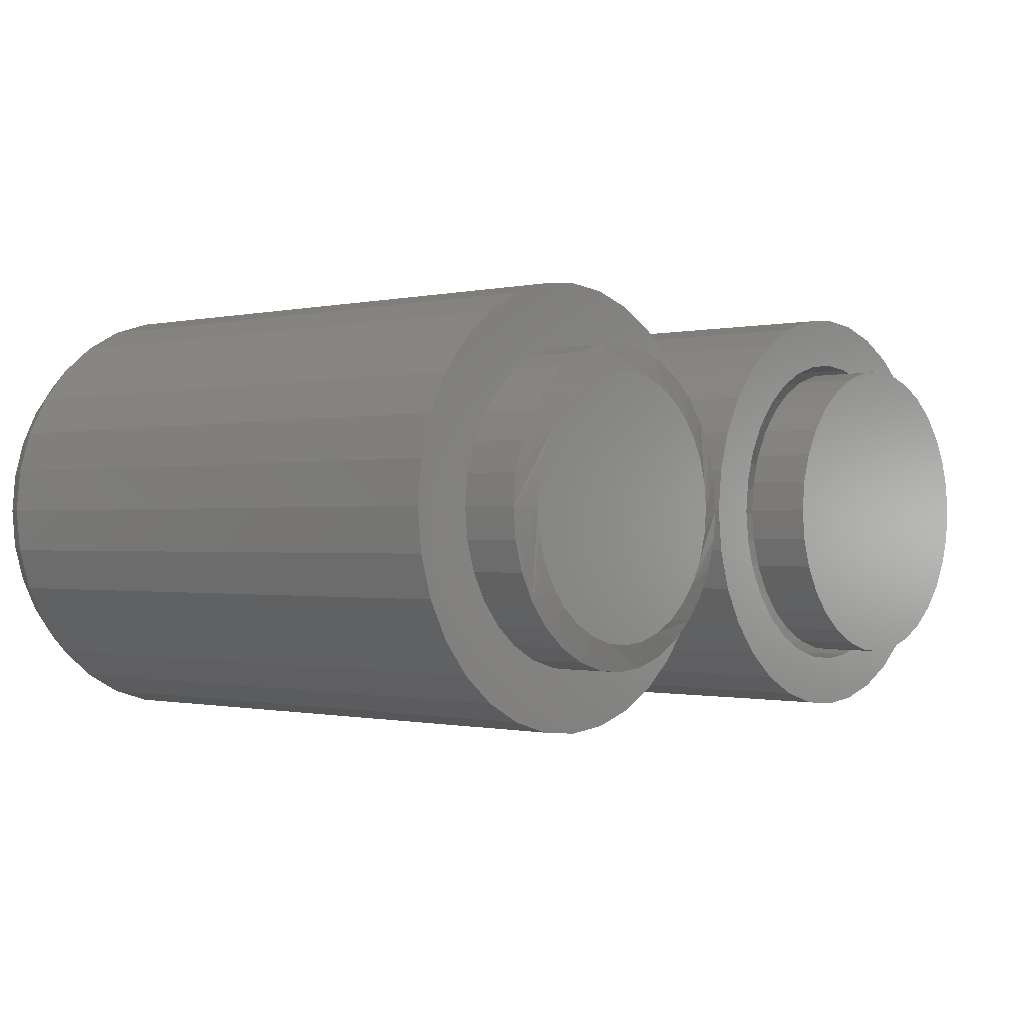
<metadata>
{"format":"stl","ext":"stl","renderer":"f3d","projection":"perspective","resolution":1024,"background":"white","views":[{"elev":-0.6,"azim":130.7,"up":"+Z"}]}
</metadata>
<code>
# stl→obj: 387 verts, 762 faces
v 0.3194 0.07812 0.1575
v 0.3486 0.07812 0.1575
v 0.3773 0.07812 0.1522
v 0.2907 0.07812 0.1522
v 0.4045 0.07812 0.1416
v 0.2634 0.07812 0.1416
v 0.2734 0.07812 -0.1462
v 0.3648 0.07812 -0.1552
v 0.3031 0.07812 -0.1552
v 0.334 0.07812 -0.1582
v 0.2386 0.07812 0.1263
v 0.4293 0.07812 0.1263
v 0.217 0.07812 0.1066
v 0.4509 0.07812 0.1066
v 0.1994 0.07812 0.08329
v 0.4685 0.07812 0.08329
v 0.1864 0.07812 0.05716
v 0.4815 0.07812 0.05715
v 0.1784 0.07812 0.02907
v 0.4895 0.07812 0.02907
v 0.1757 0.07812 -8.772e-17
v 0.4922 0.07812 -2.75e-06
v 0.1788 0.07812 -0.03087
v 0.4891 0.07812 -0.03087
v 0.1878 0.07812 -0.06055
v 0.4801 0.07812 -0.06055
v 0.2024 0.07812 -0.0879
v 0.4655 0.07812 -0.0879
v 0.2221 0.07812 -0.1119
v 0.4458 0.07812 -0.1119
v 0.2461 0.07812 -0.1316
v 0.4219 0.07812 -0.1316
v 0.3945 0.07812 -0.1462
v 0.1445 4.185e-17 -6.961e-17
v 0.1445 0.07031 -1.16e-16
v 0.1481 4.32e-18 -0.03696
v 0.1481 0.07031 -0.03696
v 0.1589 4.918e-18 -0.07251
v 0.1589 0.07031 -0.07251
v 0.1764 5.89e-18 -0.1053
v 0.1764 0.07031 -0.1053
v 0.2 7.198e-18 -0.134
v 0.2 0.07031 -0.134
v 0.2287 8.792e-18 -0.1575
v 0.2287 0.07031 -0.1575
v 0.2615 1.061e-17 -0.1751
v 0.2615 0.07031 -0.1751
v 0.297 1.258e-17 -0.1858
v 0.297 0.07031 -0.1858
v 0.334 1.464e-17 -0.1895
v 0.334 0.07031 -0.1895
v 0.3709 1.669e-17 -0.1858
v 0.3709 0.07031 -0.1858
v 0.4065 1.866e-17 -0.1751
v 0.4065 0.07031 -0.1751
v 0.4392 2.048e-17 -0.1575
v 0.4392 0.07031 -0.1575
v 0.4679 2.207e-17 -0.134
v 0.4679 0.07031 -0.134
v 0.4915 2.338e-17 -0.1053
v 0.4915 0.07031 -0.1053
v 0.509 2.435e-17 -0.07251
v 0.509 0.07031 -0.07251
v 0.5198 2.495e-17 -0.03696
v 0.5198 0.07031 -0.03696
v 0.5234 -2.191e-19 6.961e-17
v 0.5234 0.07031 6.961e-17
v 0.5198 2.495e-17 0.03696
v 0.5198 0.07031 0.03696
v 0.509 2.435e-17 0.07251
v 0.509 0.07031 0.07251
v 0.4915 2.338e-17 0.1053
v 0.4915 0.07031 0.1053
v 0.4679 2.207e-17 0.134
v 0.4679 0.07031 0.134
v 0.4392 2.048e-17 0.1575
v 0.4392 0.07031 0.1575
v 0.4065 1.866e-17 0.1751
v 0.4065 0.07031 0.1751
v 0.3709 1.669e-17 0.1858
v 0.3709 0.07031 0.1858
v 0.334 1.464e-17 0.1895
v 0.334 0.07031 0.1895
v 0.297 1.258e-17 0.1858
v 0.297 0.07031 0.1858
v 0.2615 1.061e-17 0.1751
v 0.2615 0.07031 0.1751
v 0.2287 8.792e-18 0.1575
v 0.2287 0.07031 0.1575
v 0.2 7.198e-18 0.134
v 0.2 0.07031 0.134
v 0.1764 5.89e-18 0.1053
v 0.1764 0.07031 0.1053
v 0.1589 4.918e-18 0.07251
v 0.1589 0.07031 0.07251
v 0.1481 4.32e-18 0.03696
v 0.1481 0.07031 0.03696
v 0.09044 -1.356e-17 0.1012
v 0.5218 1.038e-17 0.187
v 0.1478 -1.038e-17 -0.187
v 0.1149 -1.221e-17 -0.1469
v 0.1879 -8.156e-18 -0.2199
v 0.5218 1.038e-17 -0.187
v 0.4817 8.156e-18 -0.2199
v 0.436 5.618e-18 -0.2443
v 0.3864 2.864e-18 -0.2594
v 0.3348 9.444e-33 -0.2645
v 0.2832 -2.864e-18 -0.2594
v 0.2336 -5.618e-18 -0.2443
v 0.1478 -1.038e-17 0.187
v 0.1879 -8.156e-18 0.2199
v 0.2336 -5.618e-18 0.2443
v 0.2832 -2.864e-18 0.2594
v 0.3348 1.798e-33 0.2645
v 0.3864 2.864e-18 0.2594
v 0.436 5.618e-18 0.2443
v 0.4817 8.156e-18 0.2199
v 0.1149 -1.221e-17 0.1469
v 0.07539 -1.44e-17 0.0516
v 0.09044 -1.356e-17 -0.1012
v 0.07539 -1.44e-17 -0.0516
v 0.07031 -1.468e-17 3.239e-17
v 0.5791 1.356e-17 0.1012
v 0.5547 1.221e-17 0.1469
v 0.5942 1.44e-17 0.0516
v 0.5791 1.356e-17 -0.1012
v 0.5942 1.44e-17 -0.0516
v 0.5993 1.468e-17 -3.239e-17
v 0.5547 1.221e-17 -0.1469
v -0.1916 0.07812 0.1858
v -0.2655 0.07812 0.1858
v -0.2285 0.07812 0.1895
v -0.156 0.07812 0.1751
v -0.301 0.07812 0.1751
v -0.301 0.07812 -0.1751
v -0.1916 0.07812 -0.1858
v -0.2655 0.07812 -0.1858
v -0.2285 0.07812 -0.1895
v -0.3338 0.07812 0.1575
v -0.1233 0.07812 0.1575
v -0.3625 0.07812 0.134
v -0.09456 0.07812 0.134
v -0.3861 0.07812 0.1053
v -0.07099 0.07812 0.1053
v -0.4036 0.07812 0.07251
v -0.05349 0.07812 0.07251
v -0.4144 0.07812 0.03696
v -0.0427 0.07812 0.03696
v -0.418 0.07812 -2.32e-17
v -0.03906 0.07812 2.32e-17
v -0.4144 0.07812 -0.03696
v -0.0427 0.07812 -0.03696
v -0.4036 0.07812 -0.07251
v -0.05349 0.07812 -0.07251
v -0.3861 0.07812 -0.1053
v -0.07099 0.07812 -0.1053
v -0.3625 0.07812 -0.134
v -0.09456 0.07812 -0.134
v -0.3338 0.07812 -0.1575
v -0.1233 0.07812 -0.1575
v -0.156 0.07812 -0.1751
v -0.2285 1.388e-17 0.1895
v -0.2655 1.619e-17 0.1858
v -0.1916 1.157e-17 0.1858
v -0.156 9.35e-18 0.1751
v -0.301 1.841e-17 0.1751
v -0.2655 1.619e-17 -0.1858
v -0.1916 1.157e-17 -0.1858
v -0.301 1.841e-17 -0.1751
v -0.2285 1.388e-17 -0.1895
v -0.156 9.35e-18 -0.1751
v -0.1233 7.304e-18 -0.1575
v -0.3338 2.045e-17 -0.1575
v -0.09456 5.511e-18 -0.134
v -0.3625 2.224e-17 -0.134
v -0.07099 4.039e-18 -0.1053
v -0.3861 2.372e-17 -0.1053
v -0.05349 2.946e-18 -0.07251
v -0.4036 2.481e-17 -0.07251
v -0.0427 2.273e-18 -0.03696
v -0.4144 2.548e-17 -0.03696
v -0.03906 2.045e-18 2.32e-17
v -0.418 2.571e-17 -2.32e-17
v -0.0427 2.273e-18 0.03696
v -0.4144 2.548e-17 0.03696
v -0.05349 2.946e-18 0.07251
v -0.4036 2.481e-17 0.07251
v -0.07099 4.039e-18 0.1053
v -0.3861 2.372e-17 0.1053
v -0.09456 5.511e-18 0.134
v -0.3625 2.224e-17 0.134
v -0.1233 7.304e-18 0.1575
v -0.3338 2.045e-17 0.1575
v 0.3577 -0.75 0.2478
v 0.3118 -0.75 0.2478
v 0.2667 -0.75 0.2393
v 0.4029 -0.75 0.2393
v 0.4029 -0.75 -0.2393
v 0.3118 -0.75 -0.2478
v 0.3577 -0.75 -0.2478
v 0.4457 -0.75 0.2228
v 0.2239 -0.75 0.2228
v 0.4848 -0.75 0.1986
v 0.1848 -0.75 0.1986
v 0.5187 -0.75 0.1676
v 0.1509 -0.75 0.1676
v 0.5464 -0.75 0.131
v 0.1232 -0.75 0.131
v 0.5668 -0.75 0.08989
v 0.1027 -0.75 0.08989
v 0.5794 -0.75 0.04573
v 0.09017 -0.75 0.04572
v 0.5836 -0.75 1.802e-16
v 0.08594 -0.75 -2.788e-06
v 0.5794 -0.75 -0.04573
v 0.09017 -0.75 -0.04572
v 0.5668 -0.75 -0.08989
v 0.1027 -0.75 -0.08989
v 0.5464 -0.75 -0.131
v 0.1232 -0.75 -0.131
v 0.5187 -0.75 -0.1676
v 0.1509 -0.75 -0.1676
v 0.4848 -0.75 -0.1986
v 0.1848 -0.75 -0.1986
v 0.4457 -0.75 -0.2228
v 0.2239 -0.75 -0.2228
v 0.2667 -0.75 -0.2393
v 0.5993 -0.7188 -9.716e-17
v 0.5942 -0.7188 -0.0516
v 0.5791 -0.7188 -0.1012
v 0.5547 -0.7188 -0.1469
v 0.5218 -0.7188 -0.187
v 0.4817 -0.7188 -0.2199
v 0.436 -0.7188 -0.2443
v 0.3864 -0.7188 -0.2594
v 0.3348 -0.7188 -0.2645
v 0.2832 -0.7188 -0.2594
v 0.2336 -0.7188 -0.2443
v 0.1879 -0.7188 -0.2199
v 0.1478 -0.7188 -0.187
v 0.1149 -0.7188 -0.1469
v 0.09044 -0.7188 -0.1012
v 0.07539 -0.7188 -0.0516
v 0.07031 -0.7188 3.239e-17
v 0.07539 -0.7188 0.0516
v 0.09044 -0.7188 0.1012
v 0.1149 -0.7188 0.1469
v 0.1478 -0.7188 0.187
v 0.1879 -0.7188 0.2199
v 0.2336 -0.7188 0.2443
v 0.2832 -0.7188 0.2594
v 0.3348 -0.7188 0.2645
v 0.3864 -0.7188 0.2594
v 0.436 -0.7188 0.2443
v 0.4817 -0.7188 0.2199
v 0.5218 -0.7188 0.187
v 0.5547 -0.7188 0.1469
v 0.5791 -0.7188 0.1012
v 0.5942 -0.7188 0.0516
v -0.2671 5.332e-17 0.1981
v -0.4147 -1.038e-17 0.187
v -0.3746 -8.156e-18 0.2199
v -0.305 5.122e-17 0.1866
v -0.4258 4.451e-17 0.0394
v -0.4871 -1.44e-17 0.0516
v -0.4143 4.515e-17 0.07729
v -0.4147 -1.038e-17 -0.187
v -0.305 5.122e-17 -0.1866
v -0.2671 5.332e-17 -0.1981
v -0.3746 -8.156e-18 -0.2199
v -0.1504 5.98e-17 0.1866
v -0.1883 5.77e-17 0.1981
v -0.08078 8.156e-18 0.2199
v -0.1883 5.77e-17 -0.1981
v -0.1504 5.98e-17 -0.1866
v -0.0407 1.038e-17 -0.187
v -0.08078 8.156e-18 -0.2199
v -0.2277 5.551e-17 -0.202
v -0.1265 5.618e-18 -0.2443
v -0.1761 2.864e-18 -0.2594
v -0.2277 9.444e-33 -0.2645
v -0.2793 -2.864e-18 -0.2594
v -0.3289 -5.618e-18 -0.2443
v -0.2277 5.551e-17 0.202
v -0.3289 -5.618e-18 0.2443
v -0.2793 -2.864e-18 0.2594
v -0.2277 1.798e-33 0.2645
v -0.1761 2.864e-18 0.2594
v -0.1265 5.618e-18 0.2443
v -0.3399 4.928e-17 0.1679
v -0.3705 4.758e-17 0.1428
v -0.4476 -1.221e-17 0.1469
v -0.3956 4.619e-17 0.1122
v -0.4721 -1.356e-17 0.1012
v -0.3956 4.619e-17 -0.1122
v -0.4721 -1.356e-17 -0.1012
v -0.4143 4.515e-17 -0.07729
v -0.4871 -1.44e-17 -0.0516
v -0.4258 4.451e-17 -0.0394
v -0.4922 -1.468e-17 3.239e-17
v -0.4297 4.43e-17 -6.879e-17
v -0.3399 4.928e-17 -0.1679
v -0.4476 -1.221e-17 -0.1469
v -0.3705 4.758e-17 -0.1428
v -0.02962 6.651e-17 0.0394
v -0.04111 6.587e-17 0.07729
v 0.03168 1.44e-17 0.0516
v -0.05978 6.483e-17 0.1122
v 0.01663 1.356e-17 0.1012
v -0.0849 6.344e-17 0.1428
v -0.007812 1.221e-17 0.1469
v -0.1155 6.174e-17 0.1679
v -0.0407 1.038e-17 0.187
v -0.05978 6.483e-17 -0.1122
v -0.04111 6.587e-17 -0.07729
v 0.01663 1.356e-17 -0.1012
v -0.02962 6.651e-17 -0.0394
v 0.03168 1.44e-17 -0.0516
v -0.02574 6.672e-17 -2.856e-17
v 0.03676 1.468e-17 -3.239e-17
v -0.1155 6.174e-17 -0.1679
v -0.0849 6.344e-17 -0.1428
v -0.007812 1.221e-17 -0.1469
v -0.1883 -0.6875 -0.1981
v -0.1504 -0.6875 -0.1866
v -0.1155 -0.6875 -0.1679
v -0.0849 -0.6875 -0.1428
v -0.05978 -0.6875 -0.1122
v -0.04111 -0.6875 -0.07729
v -0.02962 -0.6875 -0.0394
v -0.02574 -0.6875 -2.856e-17
v -0.2277 -0.6875 -0.202
v -0.2671 -0.6875 -0.1981
v -0.305 -0.6875 -0.1866
v -0.3399 -0.6875 -0.1679
v -0.3705 -0.6875 -0.1428
v -0.3956 -0.6875 -0.1122
v -0.4143 -0.6875 -0.07729
v -0.4258 -0.6875 -0.0394
v -0.4297 -0.6875 -6.879e-17
v -0.2671 -0.6875 0.1981
v -0.305 -0.6875 0.1866
v -0.3399 -0.6875 0.1679
v -0.3705 -0.6875 0.1428
v -0.3956 -0.6875 0.1122
v -0.4143 -0.6875 0.07729
v -0.4258 -0.6875 0.0394
v -0.2277 -0.6875 0.202
v -0.1883 -0.6875 0.1981
v -0.1504 -0.6875 0.1866
v -0.1155 -0.6875 0.1679
v -0.0849 -0.6875 0.1428
v -0.05978 -0.6875 0.1122
v -0.04111 -0.6875 0.07729
v -0.02962 -0.6875 0.0394
v -0.2793 -0.75 0.2594
v -0.1761 -0.75 0.2594
v -0.2277 -0.75 0.2645
v -0.1265 -0.75 0.2443
v -0.3289 -0.75 0.2443
v -0.08078 -0.75 0.2199
v -0.3746 -0.75 0.2199
v -0.0407 -0.75 0.187
v -0.4147 -0.75 0.187
v -0.007812 -0.75 0.1469
v -0.4476 -0.75 0.1469
v 0.01663 -0.75 0.1012
v -0.4721 -0.75 0.1012
v 0.03168 -0.75 0.0516
v -0.4871 -0.75 0.0516
v 0.03676 -0.75 -3.239e-17
v -0.4922 -0.75 3.239e-17
v 0.03168 -0.75 -0.0516
v -0.4871 -0.75 -0.0516
v 0.01663 -0.75 -0.1012
v -0.4721 -0.75 -0.1012
v -0.007812 -0.75 -0.1469
v -0.4476 -0.75 -0.1469
v -0.0407 -0.75 -0.187
v -0.4147 -0.75 -0.187
v -0.08078 -0.75 -0.2199
v -0.3746 -0.75 -0.2199
v -0.1265 -0.75 -0.2443
v -0.3289 -0.75 -0.2443
v -0.1761 -0.75 -0.2594
v -0.2793 -0.75 -0.2594
v -0.2277 -0.75 -0.2645
f 1 2 3
f 1 3 4
f 4 3 5
f 4 5 6
f 7 8 9
f 9 8 10
f 6 5 11
f 11 5 12
f 11 12 13
f 13 12 14
f 13 14 15
f 15 14 16
f 15 16 17
f 17 16 18
f 17 18 19
f 19 18 20
f 19 20 21
f 21 20 22
f 21 22 23
f 23 22 24
f 23 24 25
f 25 24 26
f 25 26 27
f 27 26 28
f 27 28 29
f 29 28 30
f 29 30 31
f 31 30 32
f 31 32 7
f 7 32 33
f 7 33 8
f 34 35 36
f 36 35 37
f 36 37 38
f 38 37 39
f 38 39 40
f 40 39 41
f 40 41 42
f 42 41 43
f 42 43 44
f 44 43 45
f 44 45 46
f 46 45 47
f 46 47 48
f 48 47 49
f 48 49 50
f 50 49 51
f 50 51 52
f 52 51 53
f 52 53 54
f 54 53 55
f 54 55 56
f 56 55 57
f 56 57 58
f 58 57 59
f 58 59 60
f 60 59 61
f 60 61 62
f 62 61 63
f 62 63 64
f 64 63 65
f 64 65 66
f 66 65 67
f 66 67 68
f 68 67 69
f 68 69 70
f 70 69 71
f 70 71 72
f 72 71 73
f 72 73 74
f 74 73 75
f 74 75 76
f 76 75 77
f 76 77 78
f 78 77 79
f 78 79 80
f 80 79 81
f 80 81 82
f 82 81 83
f 82 83 84
f 84 83 85
f 84 85 86
f 86 85 87
f 86 87 88
f 88 87 89
f 88 89 90
f 90 89 91
f 90 91 92
f 92 91 93
f 92 93 94
f 94 93 95
f 94 95 96
f 96 95 97
f 96 97 34
f 34 97 35
f 57 55 30
f 26 61 28
f 61 26 24
f 51 49 8
f 32 55 33
f 32 30 55
f 45 43 7
f 10 49 9
f 10 8 49
f 39 37 27
f 31 43 29
f 31 7 43
f 35 21 23
f 35 23 25
f 35 25 27
f 35 27 37
f 22 67 65
f 22 65 63
f 22 63 61
f 22 61 24
f 57 30 59
f 59 30 28
f 59 28 61
f 51 8 53
f 53 8 33
f 53 33 55
f 45 7 47
f 47 7 9
f 47 9 49
f 39 27 41
f 41 27 29
f 41 29 43
f 89 87 13
f 91 89 13
f 83 81 4
f 85 83 4
f 4 87 85
f 6 87 4
f 87 6 11
f 11 13 87
f 77 75 5
f 5 79 77
f 3 79 5
f 3 81 79
f 2 81 3
f 81 2 1
f 1 4 81
f 71 69 16
f 16 73 71
f 14 73 16
f 14 75 73
f 12 75 14
f 12 5 75
f 93 91 13
f 93 13 15
f 93 15 17
f 93 17 19
f 93 19 21
f 67 22 20
f 67 20 18
f 67 18 16
f 67 16 69
f 21 35 97
f 21 97 95
f 21 95 93
f 90 92 98
f 78 80 99
f 100 101 44
f 100 44 46
f 100 46 48
f 100 48 50
f 100 50 102
f 50 52 103
f 50 103 104
f 50 104 105
f 50 105 106
f 50 106 107
f 50 107 108
f 50 108 109
f 50 109 102
f 82 84 110
f 82 110 111
f 82 111 112
f 82 112 113
f 82 113 114
f 82 114 115
f 82 115 116
f 82 116 117
f 82 117 99
f 82 99 80
f 84 86 110
f 110 86 88
f 110 88 118
f 118 88 90
f 118 90 98
f 96 119 94
f 94 119 98
f 94 98 92
f 40 120 38
f 38 120 121
f 38 121 36
f 36 121 122
f 36 122 34
f 34 122 119
f 34 119 96
f 44 101 42
f 42 101 120
f 42 120 40
f 72 74 123
f 123 74 76
f 123 76 124
f 124 76 78
f 124 78 99
f 68 70 125
f 125 70 72
f 125 72 123
f 60 62 126
f 126 62 64
f 126 64 127
f 127 64 66
f 127 66 128
f 128 66 68
f 128 68 125
f 56 58 129
f 129 58 60
f 129 60 126
f 52 54 103
f 103 54 56
f 103 56 129
f 130 131 132
f 131 130 133
f 131 133 134
f 135 136 137
f 137 136 138
f 134 133 139
f 139 133 140
f 139 140 141
f 141 140 142
f 141 142 143
f 143 142 144
f 143 144 145
f 145 144 146
f 145 146 147
f 147 146 148
f 147 148 149
f 149 148 150
f 149 150 151
f 151 150 152
f 151 152 153
f 153 152 154
f 153 154 155
f 155 154 156
f 155 156 157
f 157 156 158
f 157 158 159
f 159 158 160
f 159 160 135
f 135 160 161
f 135 161 136
f 162 163 164
f 165 164 163
f 166 165 163
f 167 168 169
f 170 168 167
f 168 171 169
f 169 171 172
f 169 172 173
f 173 172 174
f 173 174 175
f 175 174 176
f 175 176 177
f 177 176 178
f 177 178 179
f 179 178 180
f 179 180 181
f 181 180 182
f 181 182 183
f 183 182 184
f 183 184 185
f 185 184 186
f 185 186 187
f 187 186 188
f 187 188 189
f 189 188 190
f 189 190 191
f 191 190 192
f 191 192 193
f 193 192 165
f 193 165 166
f 183 149 181
f 181 149 151
f 181 151 179
f 179 151 153
f 179 153 177
f 177 153 155
f 177 155 175
f 175 155 157
f 175 157 173
f 173 157 159
f 173 159 169
f 169 159 135
f 169 135 167
f 167 135 137
f 167 137 170
f 170 137 138
f 170 138 168
f 168 138 136
f 168 136 171
f 171 136 161
f 171 161 172
f 172 161 160
f 172 160 174
f 174 160 158
f 174 158 176
f 176 158 156
f 176 156 178
f 178 156 154
f 178 154 180
f 180 154 152
f 180 152 182
f 182 152 150
f 182 150 184
f 184 150 148
f 184 148 186
f 186 148 146
f 186 146 188
f 188 146 144
f 188 144 190
f 190 144 142
f 190 142 192
f 192 142 140
f 192 140 165
f 165 140 133
f 165 133 164
f 164 133 130
f 164 130 162
f 162 130 132
f 162 132 163
f 163 132 131
f 163 131 166
f 166 131 134
f 166 134 193
f 193 134 139
f 193 139 191
f 191 139 141
f 191 141 189
f 189 141 143
f 189 143 187
f 187 143 145
f 187 145 185
f 185 145 147
f 185 147 183
f 183 147 149
f 194 195 196
f 194 196 197
f 198 199 200
f 197 196 201
f 201 196 202
f 201 202 203
f 203 202 204
f 203 204 205
f 205 204 206
f 205 206 207
f 207 206 208
f 207 208 209
f 209 208 210
f 209 210 211
f 211 210 212
f 211 212 213
f 213 212 214
f 213 214 215
f 215 214 216
f 215 216 217
f 217 216 218
f 217 218 219
f 219 218 220
f 219 220 221
f 221 220 222
f 221 222 223
f 223 222 224
f 223 224 225
f 225 224 226
f 225 226 198
f 198 226 227
f 198 227 199
f 128 228 127
f 127 228 229
f 127 229 126
f 126 229 230
f 126 230 129
f 129 230 231
f 129 231 103
f 103 231 232
f 103 232 104
f 104 232 233
f 104 233 105
f 105 233 234
f 105 234 106
f 106 234 235
f 106 235 107
f 107 235 236
f 107 236 108
f 108 236 237
f 108 237 109
f 109 237 238
f 109 238 102
f 102 238 239
f 102 239 100
f 100 239 240
f 100 240 101
f 101 240 241
f 101 241 120
f 120 241 242
f 120 242 121
f 121 242 243
f 121 243 122
f 122 243 244
f 122 244 119
f 119 244 245
f 119 245 98
f 98 245 246
f 98 246 118
f 118 246 247
f 118 247 110
f 110 247 248
f 110 248 111
f 111 248 249
f 111 249 112
f 112 249 250
f 112 250 113
f 113 250 251
f 113 251 114
f 114 251 252
f 114 252 115
f 115 252 253
f 115 253 116
f 116 253 254
f 116 254 117
f 117 254 255
f 117 255 99
f 99 255 256
f 99 256 124
f 124 256 257
f 124 257 123
f 123 257 258
f 123 258 125
f 125 258 259
f 125 259 128
f 128 259 228
f 258 257 207
f 257 256 205
f 207 257 205
f 256 255 203
f 205 256 203
f 255 254 201
f 203 255 201
f 254 253 197
f 201 254 197
f 253 252 194
f 197 253 194
f 196 195 251
f 195 252 251
f 194 252 195
f 202 196 250
f 196 251 250
f 249 204 202
f 202 250 249
f 248 206 204
f 204 249 248
f 247 208 206
f 206 248 247
f 208 247 246
f 208 246 210
f 210 246 245
f 210 245 212
f 212 245 244
f 212 244 214
f 207 209 258
f 258 209 211
f 258 211 259
f 259 211 213
f 259 213 228
f 242 241 220
f 241 240 222
f 220 241 222
f 240 239 224
f 222 240 224
f 239 238 226
f 224 239 226
f 238 237 227
f 226 238 227
f 237 236 199
f 227 237 199
f 198 200 235
f 200 236 235
f 199 236 200
f 225 198 234
f 198 235 234
f 233 223 225
f 225 234 233
f 232 221 223
f 223 233 232
f 231 219 221
f 221 232 231
f 219 231 230
f 219 230 217
f 217 230 229
f 217 229 215
f 215 229 228
f 215 228 213
f 220 218 242
f 242 218 216
f 242 216 243
f 243 216 214
f 243 214 244
f 260 261 262
f 263 261 260
f 264 265 266
f 267 268 269
f 269 270 267
f 271 272 273
f 274 275 276
f 277 274 276
f 278 274 277
f 278 277 279
f 278 279 280
f 278 280 281
f 278 281 282
f 278 282 283
f 278 283 270
f 278 270 269
f 284 260 262
f 284 262 285
f 284 285 286
f 284 286 287
f 284 287 288
f 284 288 289
f 284 289 273
f 284 273 272
f 263 290 261
f 261 290 291
f 261 291 292
f 292 291 293
f 292 293 294
f 294 293 266
f 294 266 265
f 295 296 297
f 297 296 298
f 297 298 299
f 299 298 300
f 299 300 301
f 301 300 265
f 301 265 264
f 268 267 302
f 302 267 303
f 302 303 304
f 304 303 296
f 304 296 295
f 305 306 307
f 307 306 308
f 307 308 309
f 309 308 310
f 309 310 311
f 311 310 312
f 311 312 313
f 313 312 271
f 313 271 273
f 314 315 316
f 316 315 317
f 316 317 318
f 318 317 319
f 318 319 320
f 320 319 305
f 320 305 307
f 275 321 276
f 276 321 322
f 276 322 323
f 323 322 314
f 323 314 316
f 278 324 274
f 274 324 325
f 274 325 275
f 275 325 326
f 275 326 321
f 321 326 327
f 321 327 322
f 322 327 328
f 322 328 314
f 314 328 329
f 314 329 315
f 315 329 330
f 315 330 317
f 317 330 331
f 317 331 319
f 324 278 332
f 332 278 269
f 332 269 333
f 333 269 268
f 333 268 334
f 334 268 302
f 334 302 335
f 335 302 304
f 335 304 336
f 336 304 295
f 336 295 337
f 337 295 297
f 337 297 338
f 338 297 299
f 338 299 339
f 339 299 301
f 339 301 340
f 284 341 260
f 260 341 342
f 260 342 263
f 263 342 343
f 263 343 290
f 290 343 344
f 290 344 291
f 291 344 345
f 291 345 293
f 293 345 346
f 293 346 266
f 266 346 347
f 266 347 264
f 264 347 340
f 264 340 301
f 341 284 348
f 348 284 272
f 348 272 349
f 349 272 271
f 349 271 350
f 350 271 312
f 350 312 351
f 351 312 310
f 351 310 352
f 352 310 308
f 352 308 353
f 353 308 306
f 353 306 354
f 354 306 305
f 354 305 355
f 355 305 319
f 355 319 331
f 330 355 331
f 354 355 330
f 329 354 330
f 339 347 338
f 347 339 340
f 347 346 338
f 338 346 345
f 338 345 337
f 337 345 344
f 337 344 336
f 336 344 343
f 336 343 335
f 335 343 342
f 335 342 334
f 334 342 341
f 334 341 333
f 333 341 348
f 333 348 332
f 332 348 349
f 332 349 324
f 324 349 350
f 324 350 325
f 325 350 351
f 325 351 326
f 326 351 352
f 326 352 327
f 327 352 353
f 327 353 328
f 328 353 354
f 328 354 329
f 356 357 358
f 357 356 359
f 359 356 360
f 359 360 361
f 361 360 362
f 361 362 363
f 363 362 364
f 363 364 365
f 365 364 366
f 365 366 367
f 367 366 368
f 367 368 369
f 369 368 370
f 369 370 371
f 371 370 372
f 371 372 373
f 373 372 374
f 373 374 375
f 375 374 376
f 375 376 377
f 377 376 378
f 377 378 379
f 379 378 380
f 379 380 381
f 381 380 382
f 381 382 383
f 383 382 384
f 383 384 385
f 385 384 386
f 385 386 387
f 320 371 318
f 318 371 373
f 318 373 316
f 316 373 375
f 316 375 323
f 323 375 377
f 323 377 276
f 276 377 379
f 276 379 277
f 277 379 381
f 277 381 279
f 279 381 383
f 279 383 280
f 280 383 385
f 280 385 281
f 281 385 387
f 281 387 282
f 282 387 386
f 282 386 283
f 283 386 384
f 283 384 270
f 270 384 382
f 270 382 267
f 267 382 380
f 267 380 303
f 303 380 378
f 303 378 296
f 296 378 376
f 296 376 298
f 298 376 374
f 298 374 300
f 300 374 372
f 300 372 265
f 265 372 370
f 265 370 294
f 294 370 368
f 294 368 292
f 292 368 366
f 292 366 261
f 261 366 364
f 261 364 262
f 262 364 362
f 262 362 285
f 285 362 360
f 285 360 286
f 286 360 356
f 286 356 287
f 287 356 358
f 287 358 288
f 288 358 357
f 288 357 289
f 289 357 359
f 289 359 273
f 273 359 361
f 273 361 313
f 313 361 363
f 313 363 311
f 311 363 365
f 311 365 309
f 309 365 367
f 309 367 307
f 307 367 369
f 307 369 320
f 320 369 371

</code>
